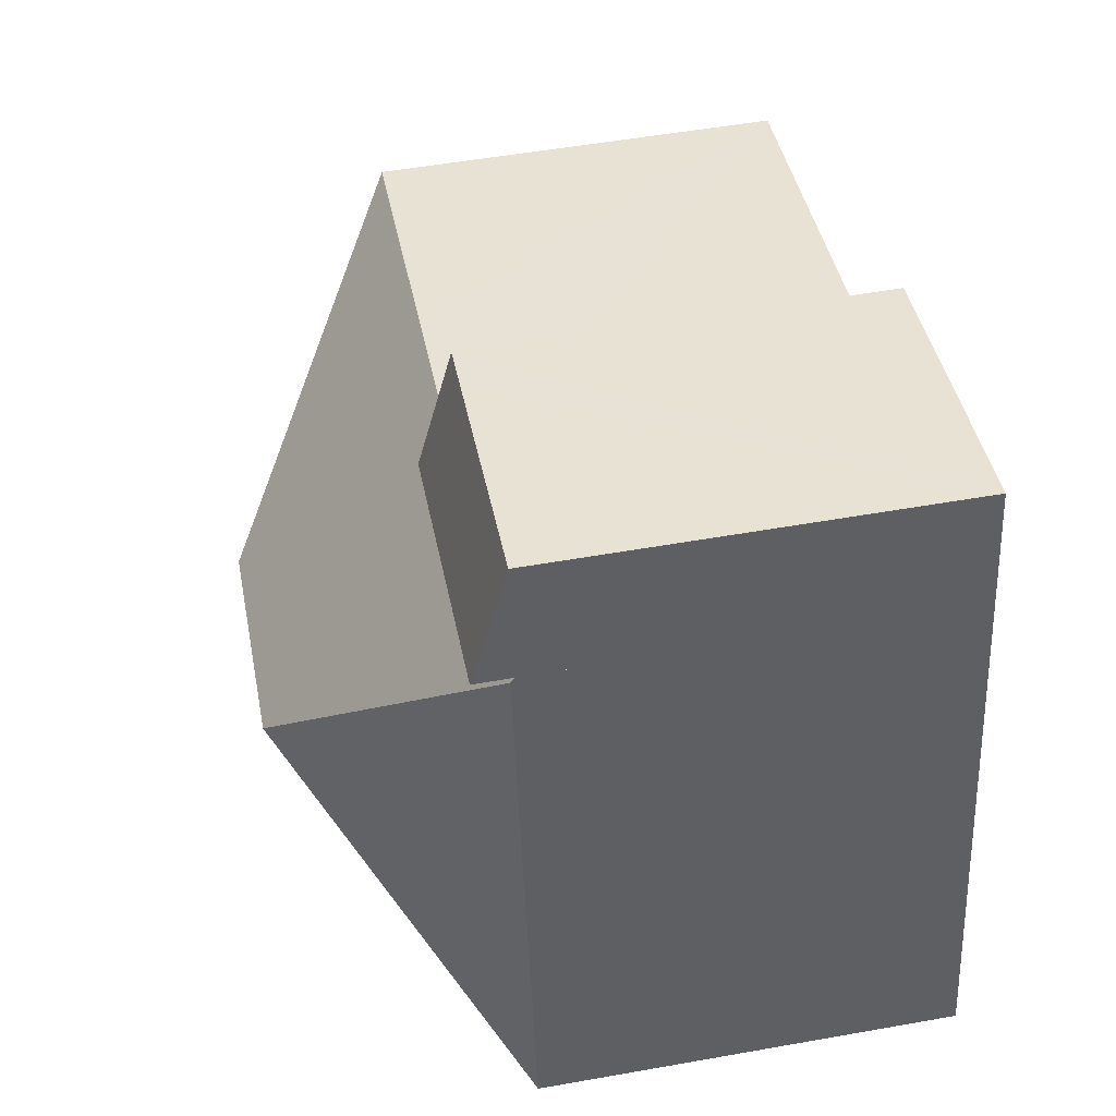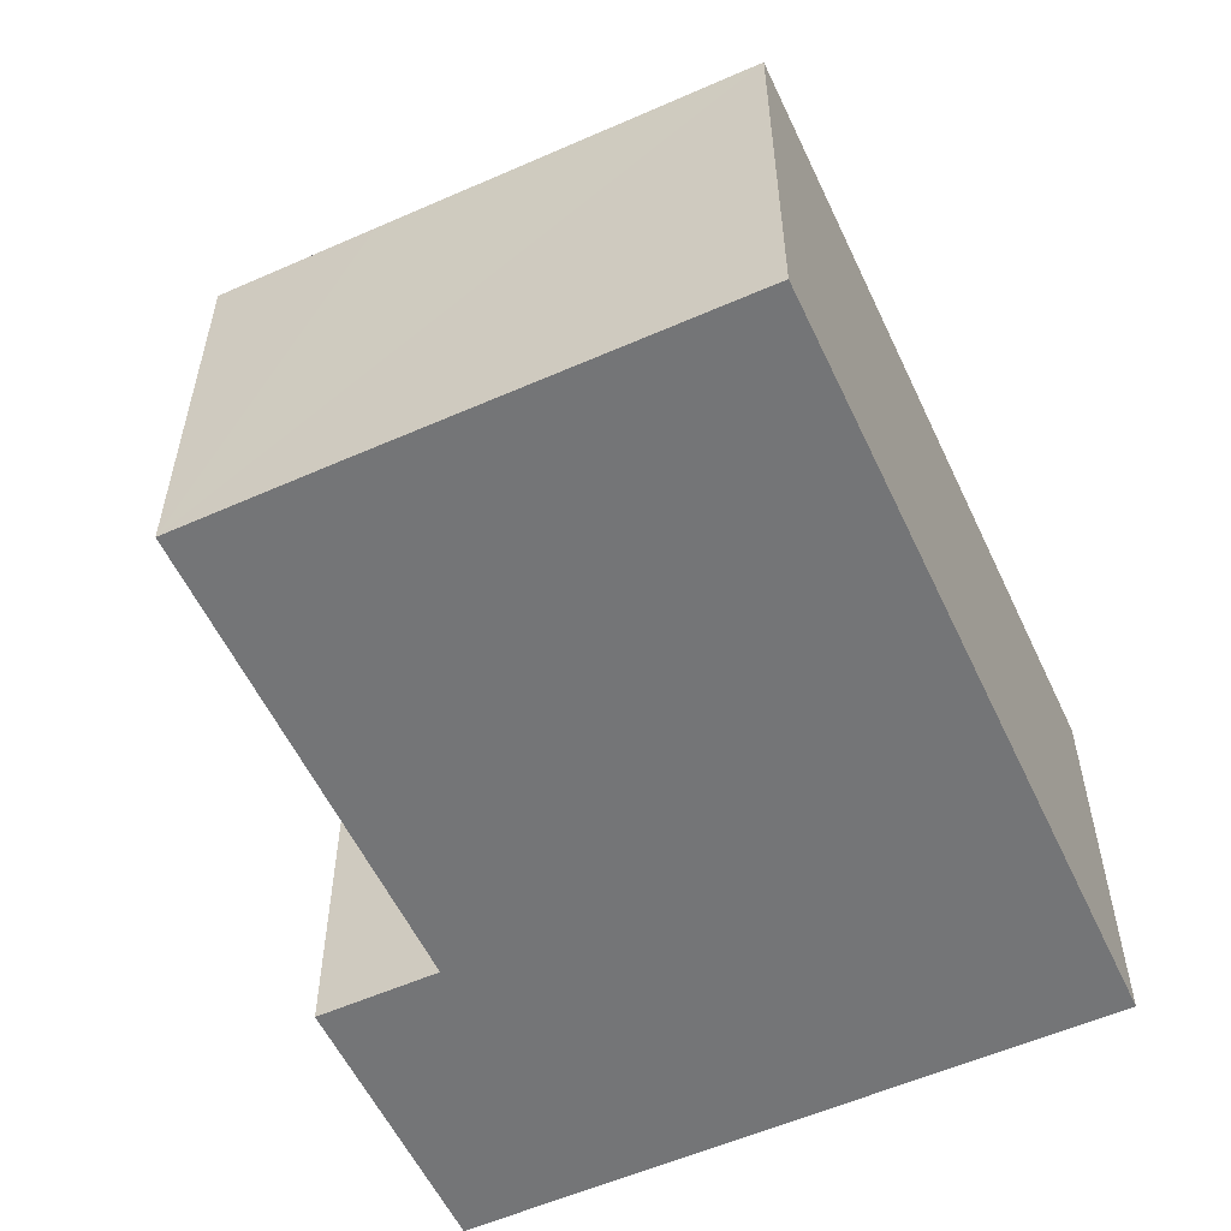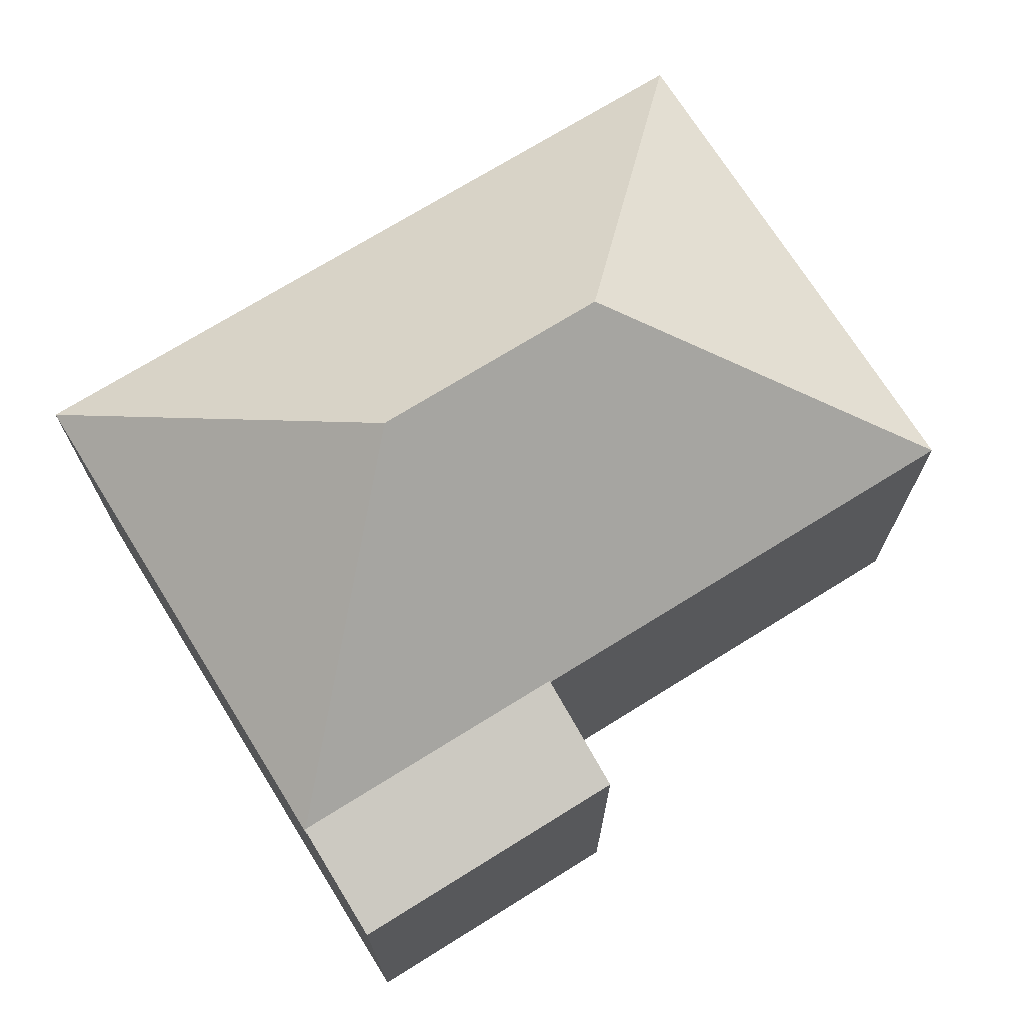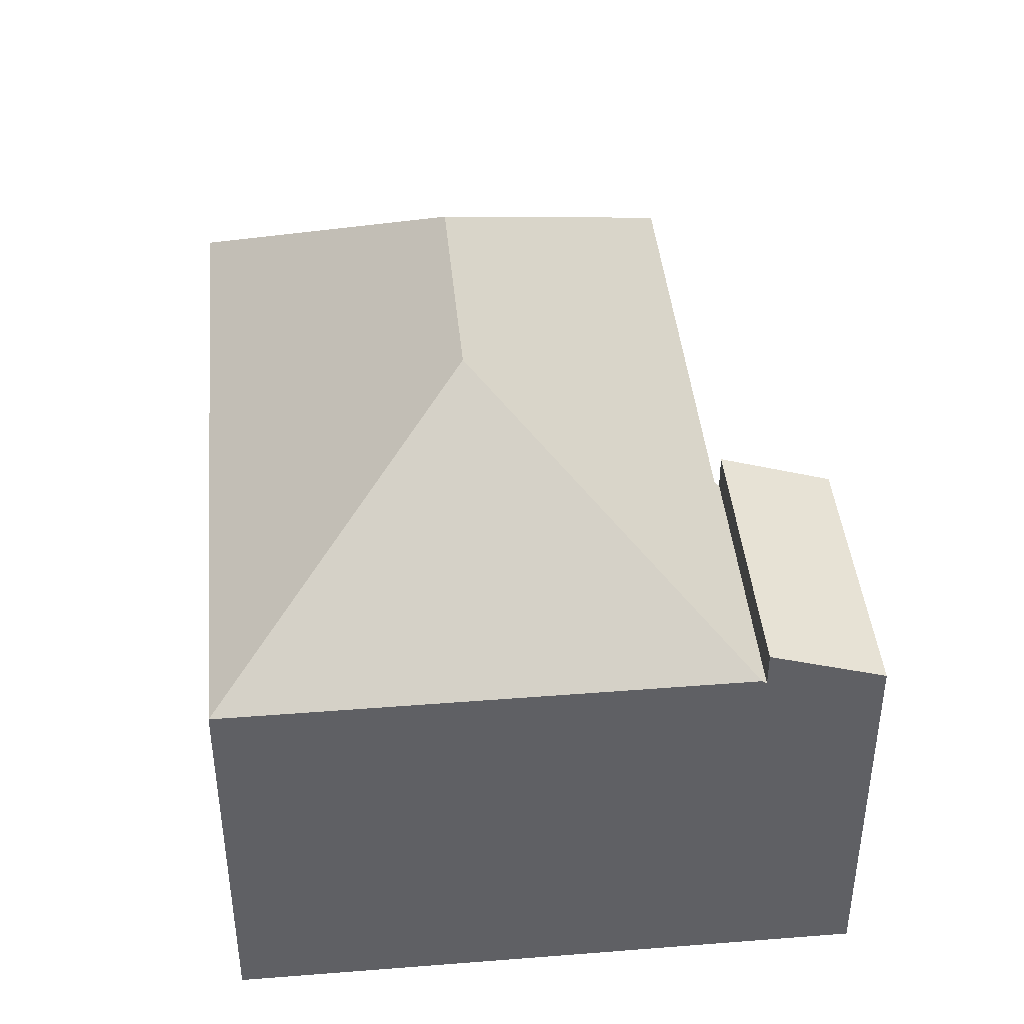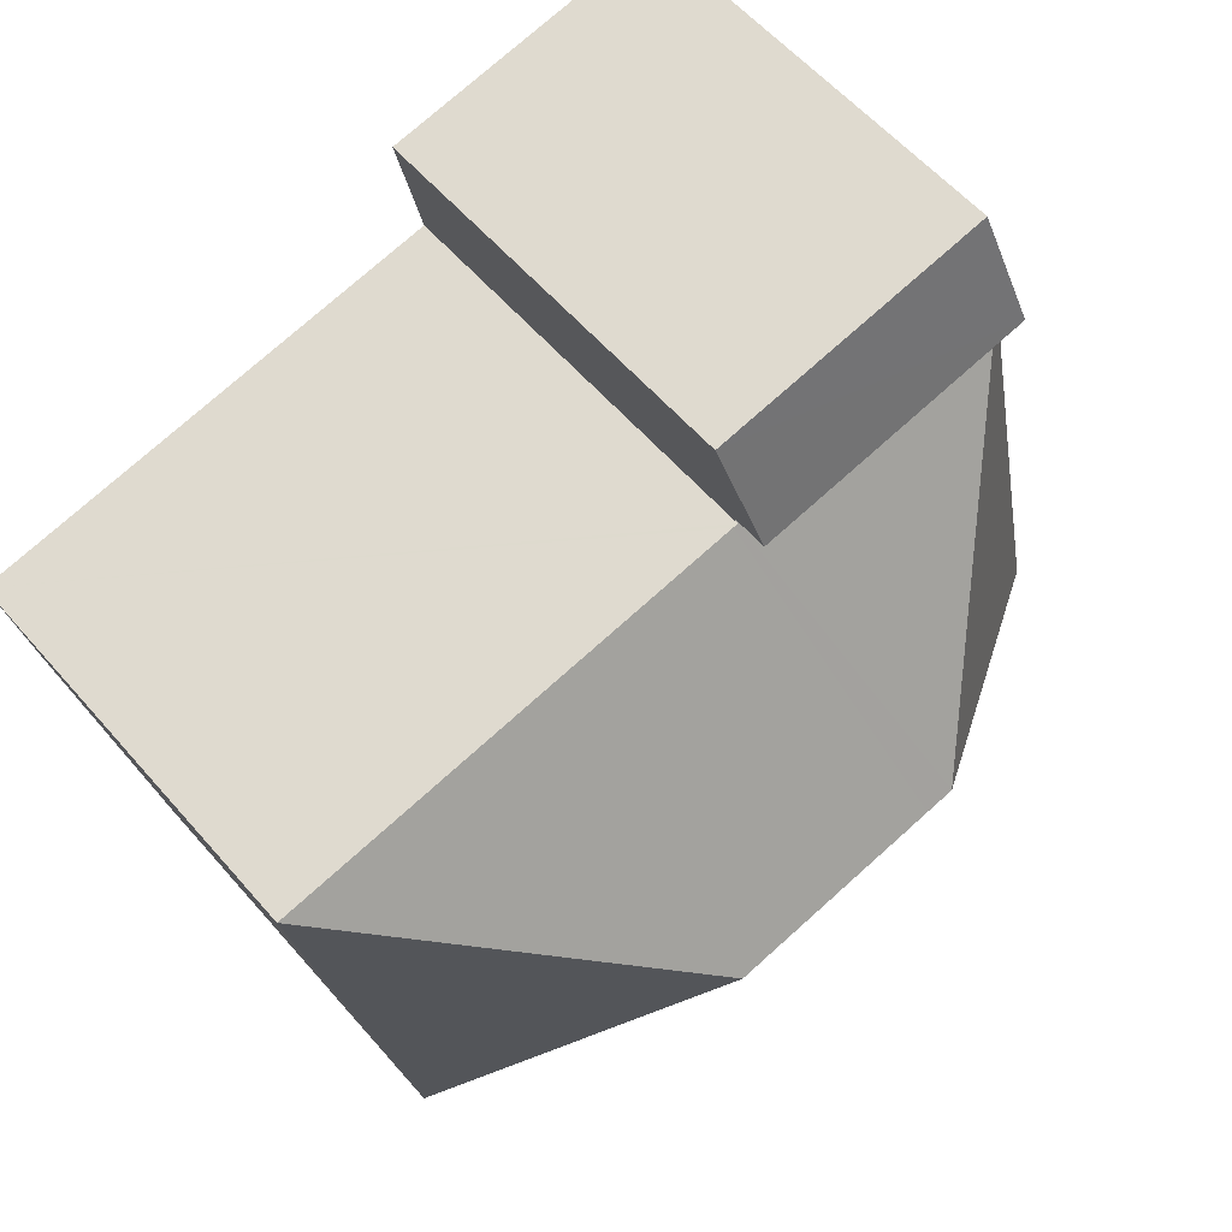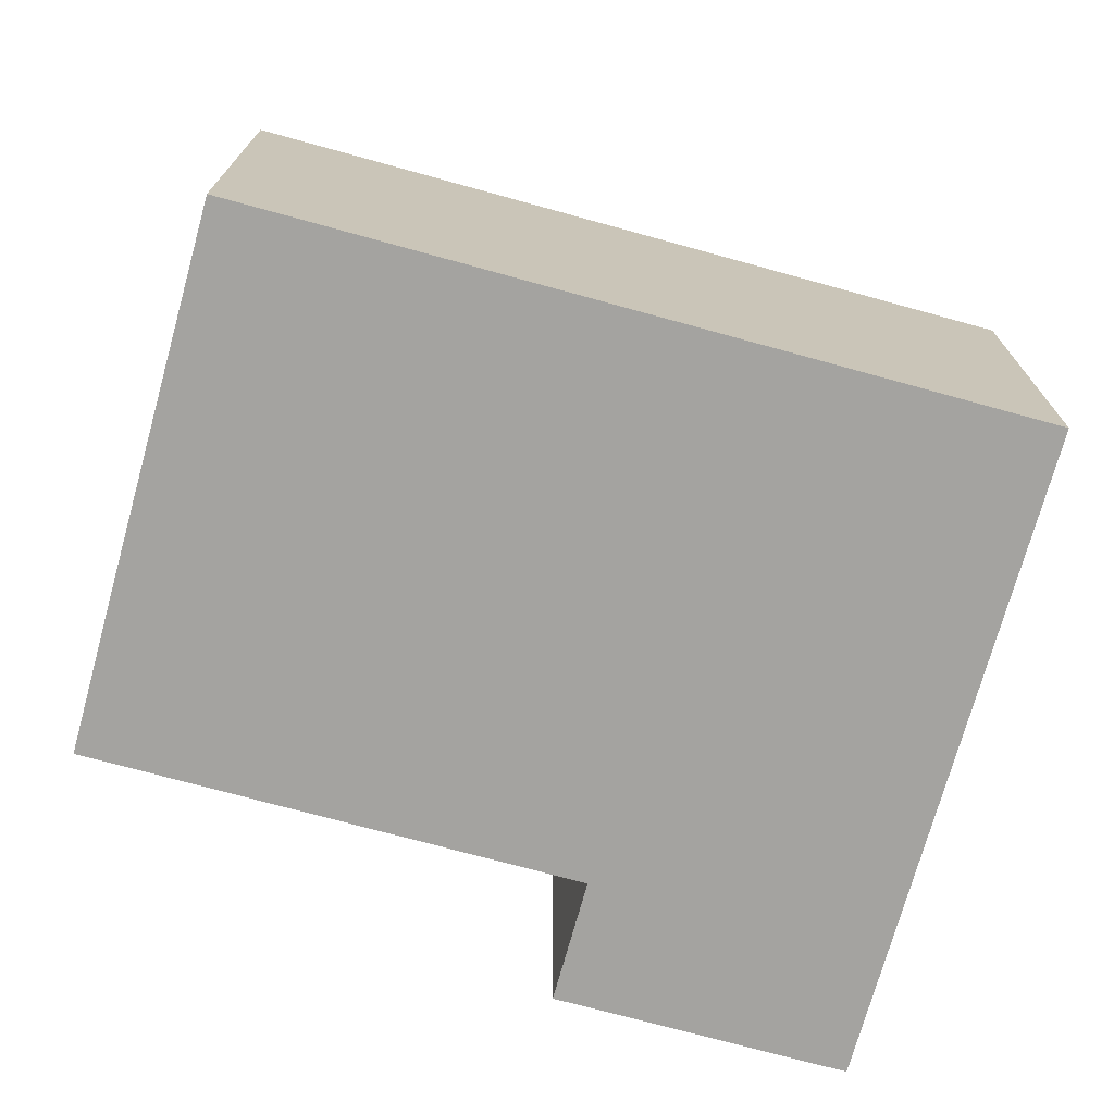
<metadata>
{"format":"obj","ext":"obj","renderer":"f3d","projection":"perspective","resolution":1024,"background":"white","views":[{"elev":52.7,"azim":-100.8,"up":"+Z"},{"elev":-56.4,"azim":126.6,"up":"+Y"},{"elev":71.9,"azim":-20.2,"up":"+Y"},{"elev":42.2,"azim":-83.7,"up":"+Y"},{"elev":57.9,"azim":139.6,"up":"+Z"},{"elev":-72.8,"azim":176.3,"up":"+Y"}]}
</metadata>
<code>
v  2.23 9.04 10.76
v  8.534 8.269 11.92
v  8.046 9.039 9.56
v  7.568 8.269 12.12
v  2.719 8.269 13.12
v  2.719 -8.036e-16 13.12
v  8.534 -7.298e-16 11.92
v  7.568 -7.42e-16 12.12
v  8.046 -5.854e-16 9.56
v  2.23 -6.591e-16 10.76
v  11.35 12.56 3.212
v  17.14 8.357 4.241
v  15.56 8.366 -3.222
v  17.8 8.366 7.437
v  6.439 12.56 4.228
v  5.915 8.366 -1.226
v  0 8.367 5.123e-16
v  7.568 8.366 -1.568
v  12.46 8.365 -2.581
v  7.02 12.56 4.107
v  1.774 8.365 8.563
v  2.21 8.365 10.67
v  8.046 8.288 9.56
v  2.23 8.288 10.76
v  8.026 8.365 9.462
v  8.125 8.365 9.441
v  12.37 8.365 8.563
v  17.8 -4.554e-16 7.437
v  12.37 -5.243e-16 8.563
v  8.026 -5.794e-16 9.462
v  8.125 -5.781e-16 9.441
v  15.56 1.973e-16 -3.222
v  17.14 -2.597e-16 4.241
v  12.46 1.58e-16 -2.581
v  7.568 9.601e-17 -1.568
v  0 0 0
v  5.915 7.507e-17 -1.226
v  1.774 -5.243e-16 8.563
v  2.21 -6.531e-16 10.67
g defaultobject
f 1 2 3
f 2 1 4
f 4 1 5
f 6 4 5
f 4 6 2
f 2 6 7
f 7 6 8
f 2 9 3
f 9 2 7
f 3 10 1
f 10 3 9
f 10 5 1
f 5 10 6
f 8 9 7
f 9 8 6
f 9 6 10
f 11 12 13
f 12 11 14
f 15 16 17
f 16 15 18
f 18 15 19
f 19 15 20
f 19 20 11
f 19 11 13
f 21 15 17
f 15 21 22
f 23 22 24
f 22 23 15
f 15 23 25
f 15 25 20
f 20 25 26
f 20 26 27
f 20 27 11
f 11 27 14
f 27 28 14
f 28 27 26
f 28 26 25
f 28 25 29
f 29 25 30
f 29 30 31
f 10 23 24
f 23 10 9
f 28 12 14
f 12 28 13
f 13 28 32
f 32 28 33
f 23 30 25
f 30 23 9
f 32 19 13
f 19 32 18
f 18 32 16
f 16 32 34
f 16 34 17
f 17 34 35
f 17 35 36
f 36 35 37
f 36 21 17
f 21 36 38
f 21 38 22
f 22 38 24
f 24 38 39
f 24 39 10
f 39 9 10
f 9 39 38
f 9 38 36
f 9 36 30
f 30 36 31
f 31 36 29
f 29 36 37
f 29 37 28
f 28 37 35
f 28 35 33
f 33 35 34
f 33 34 32

</code>
